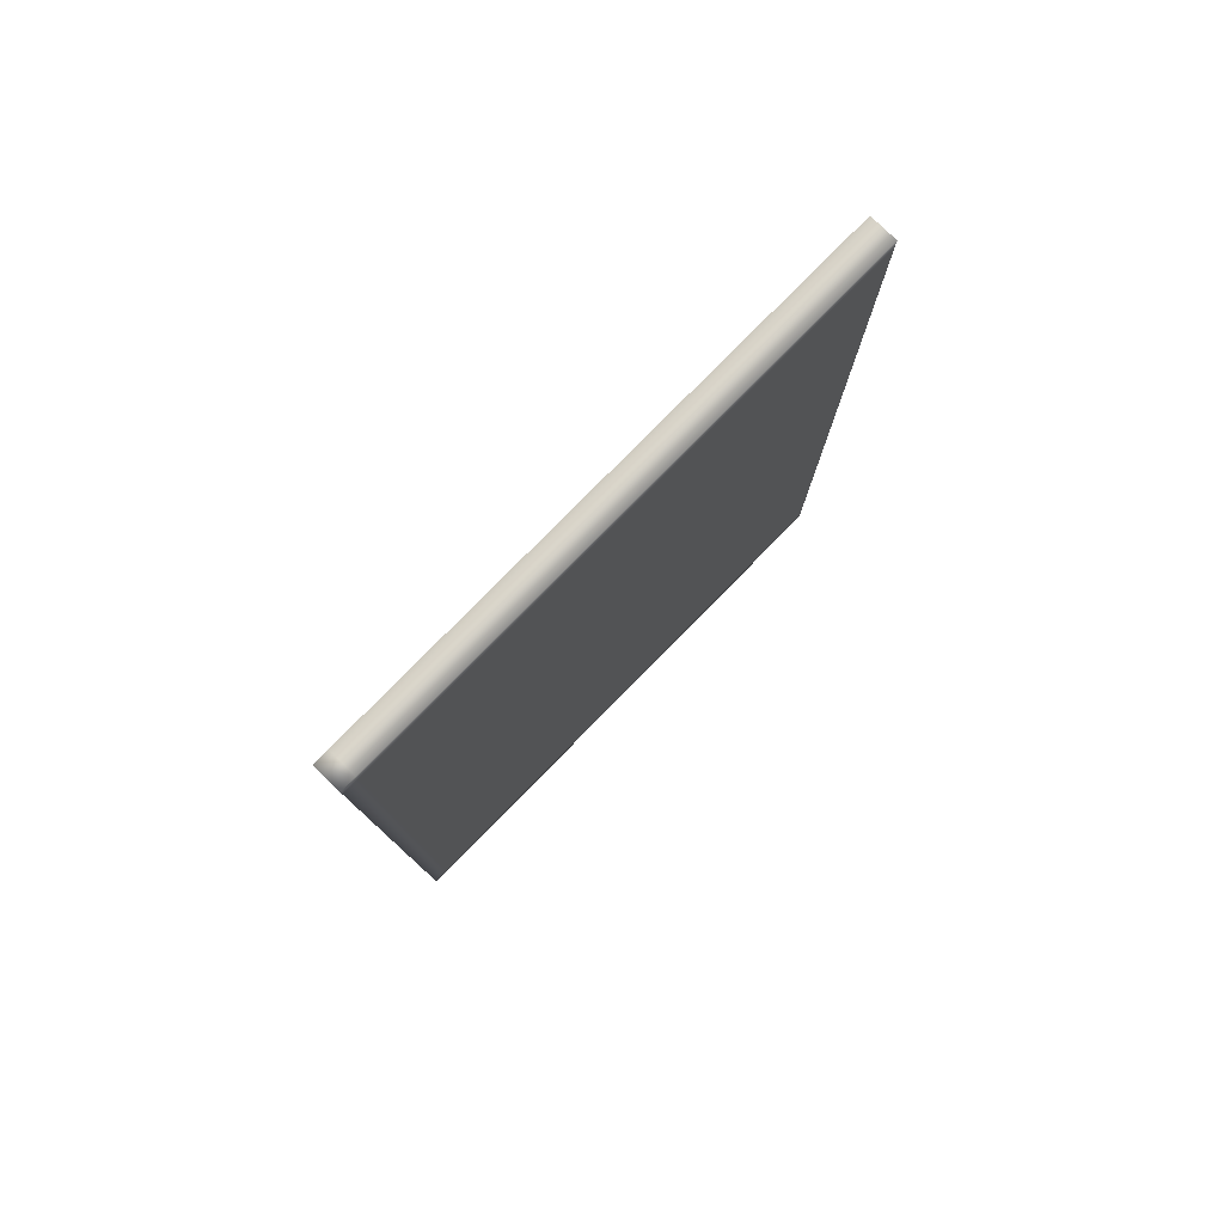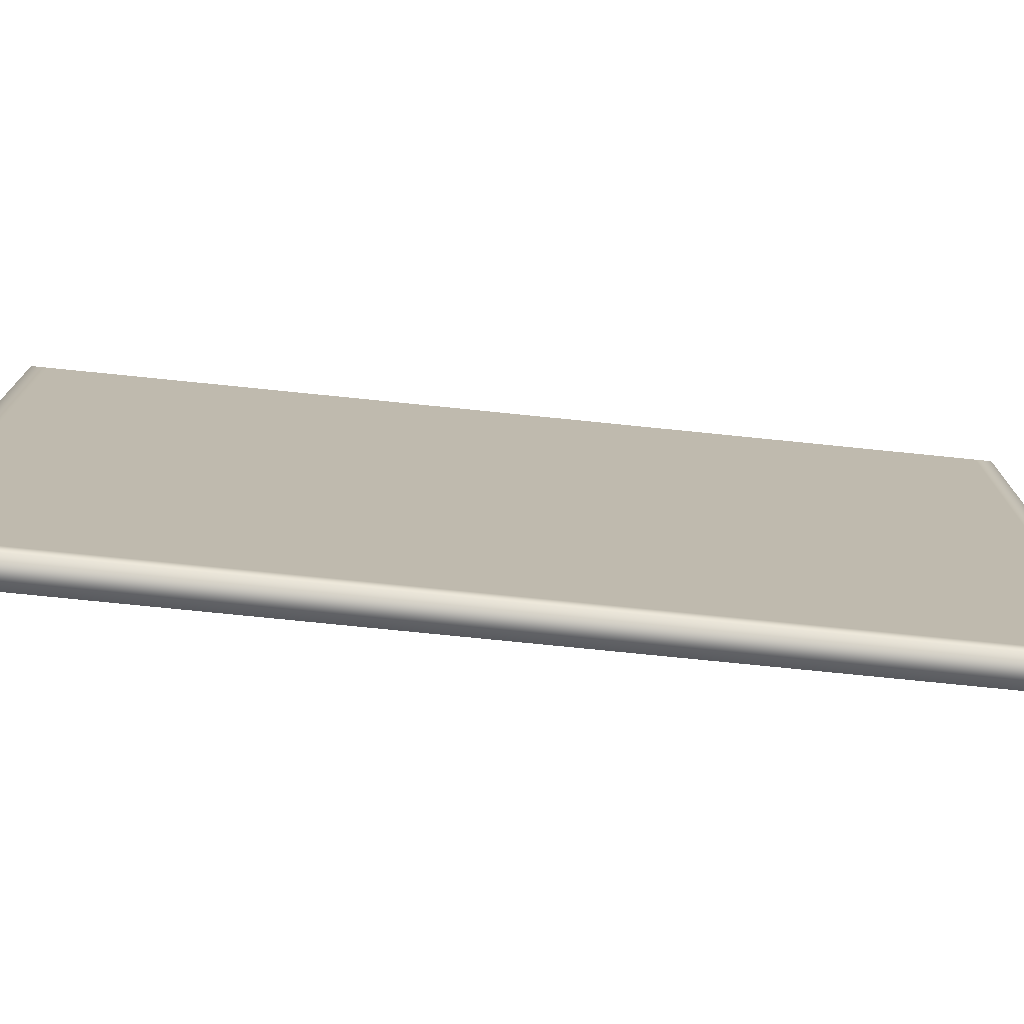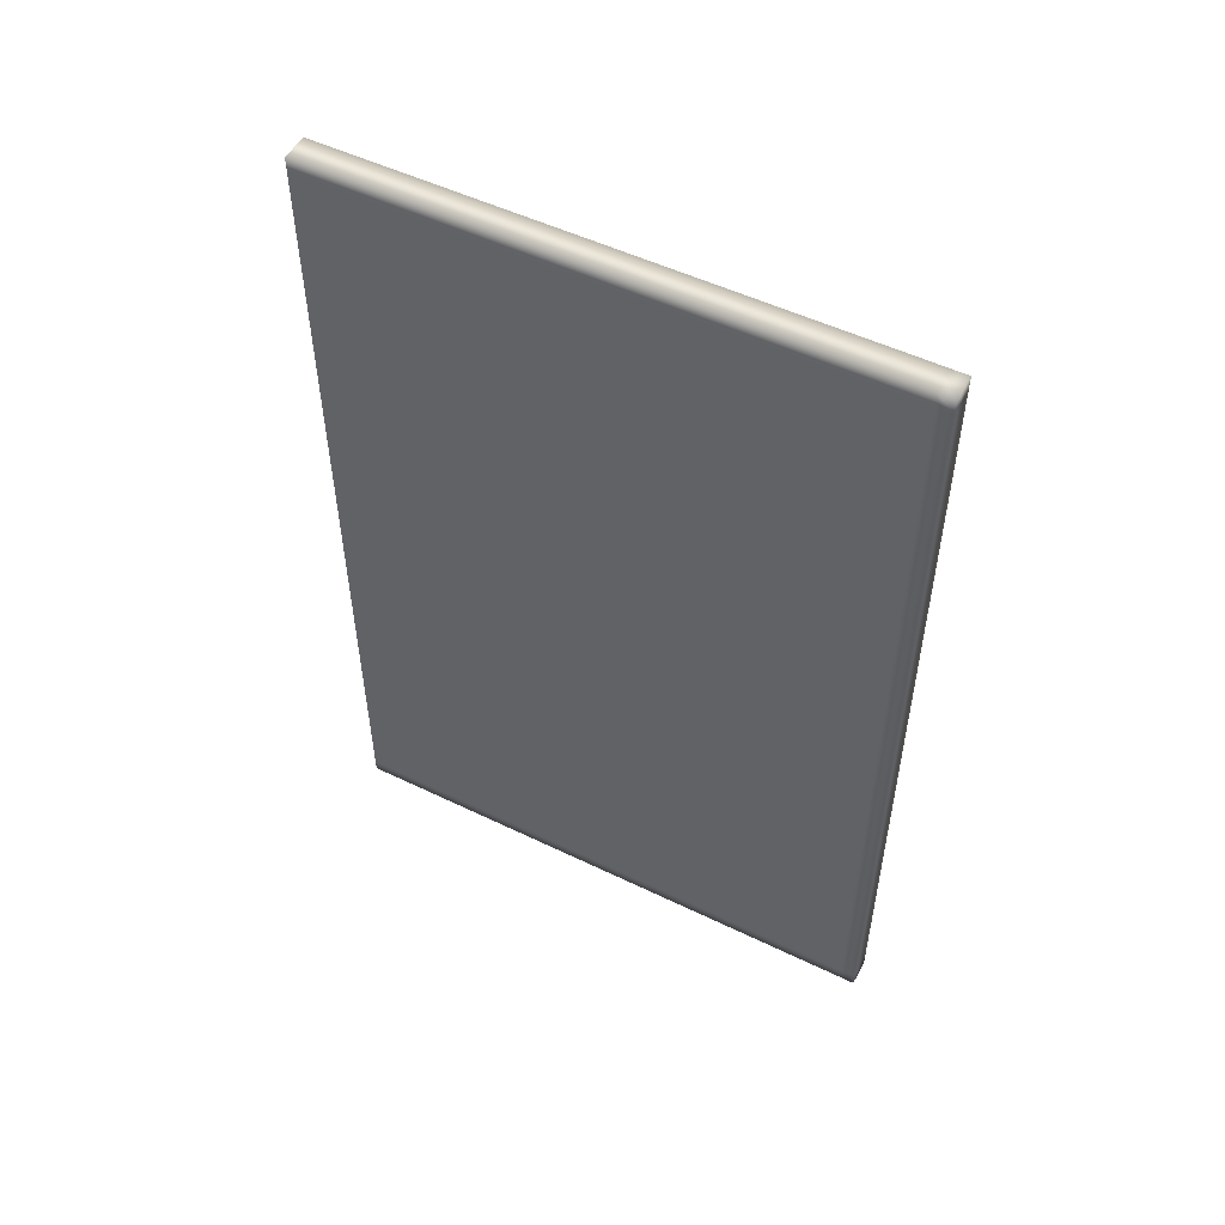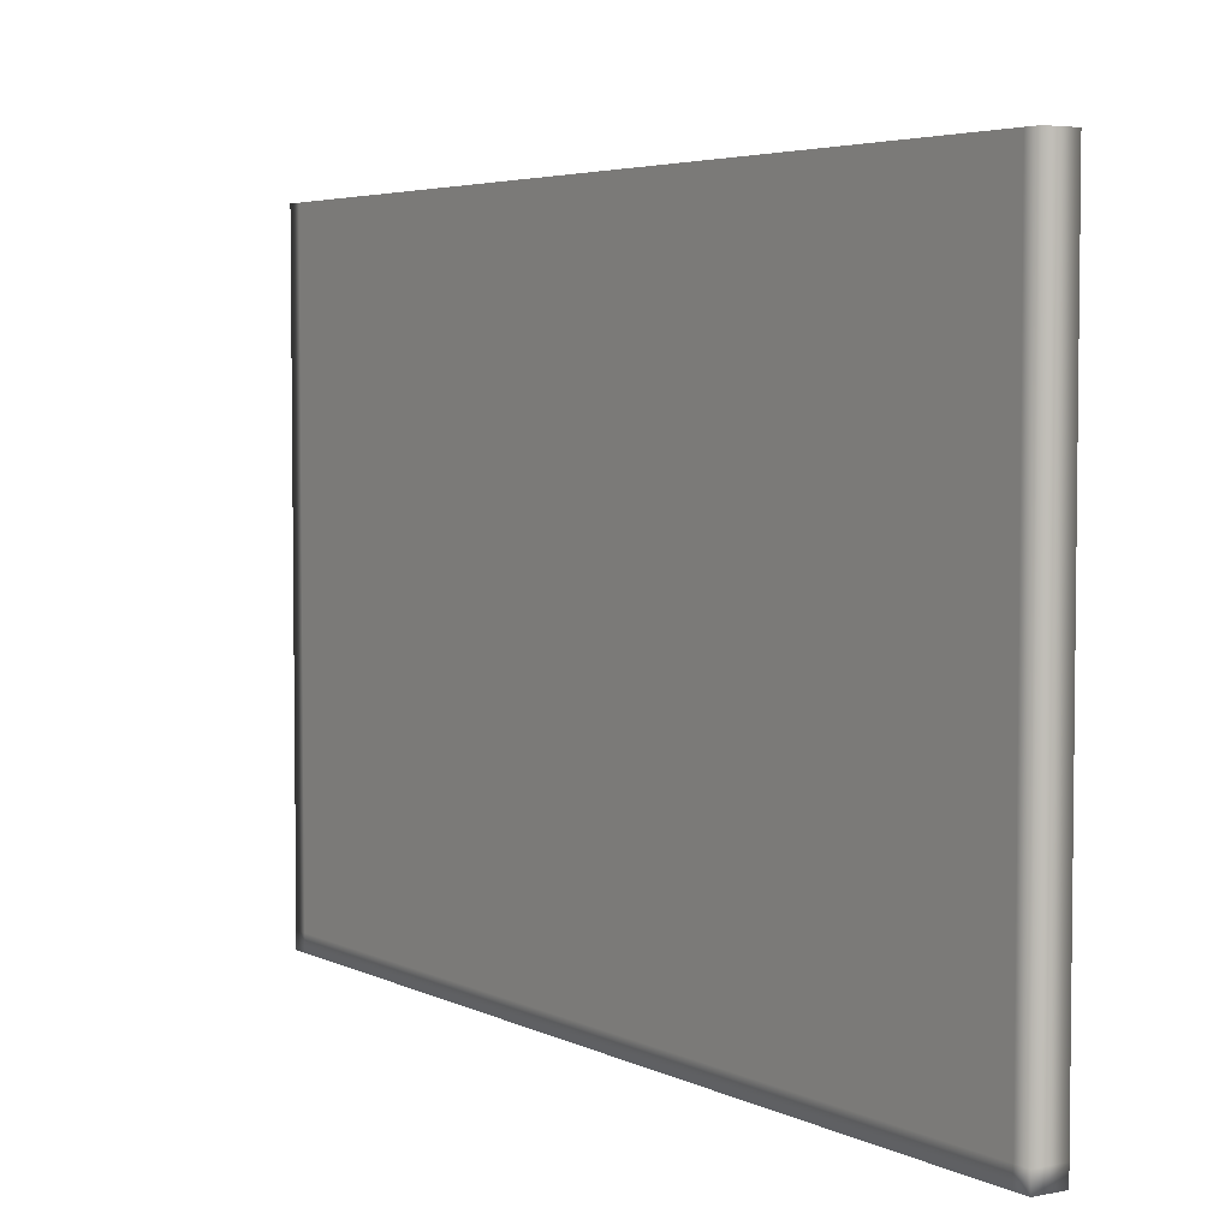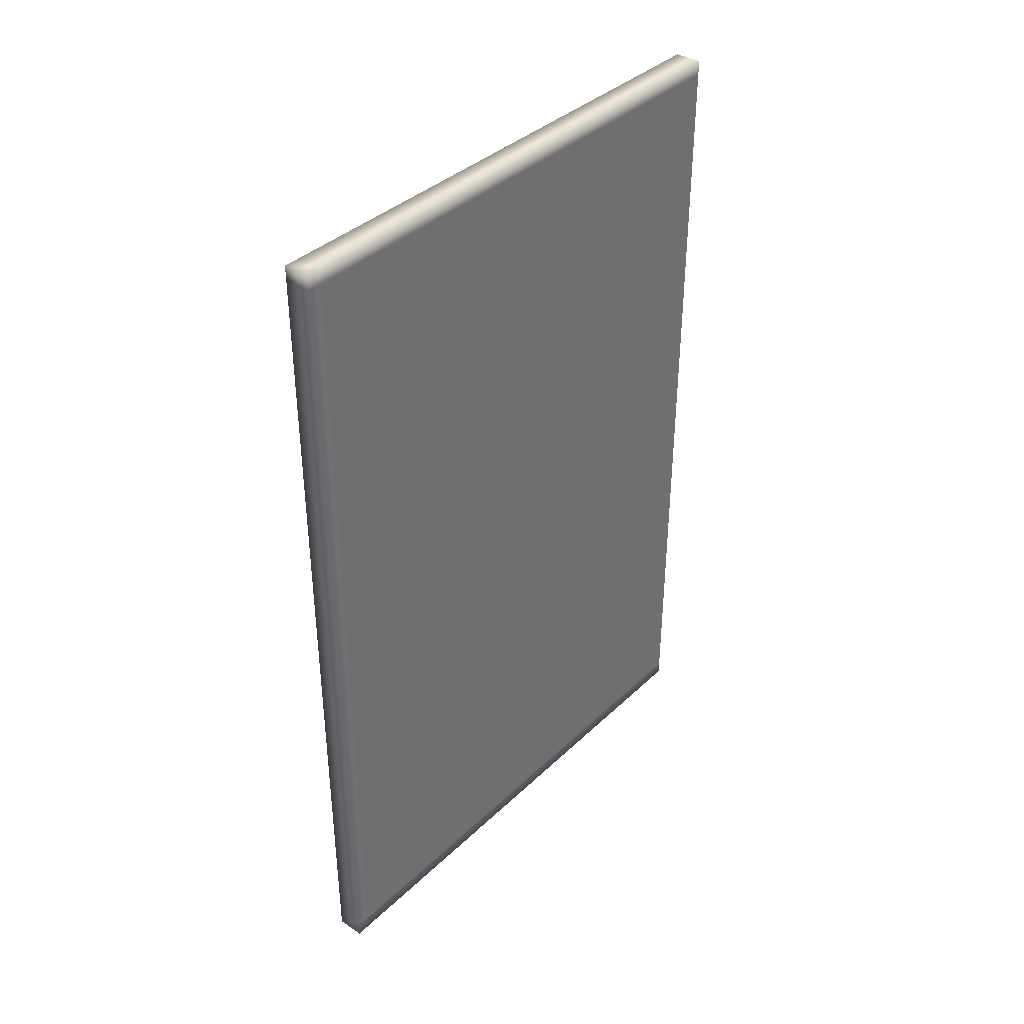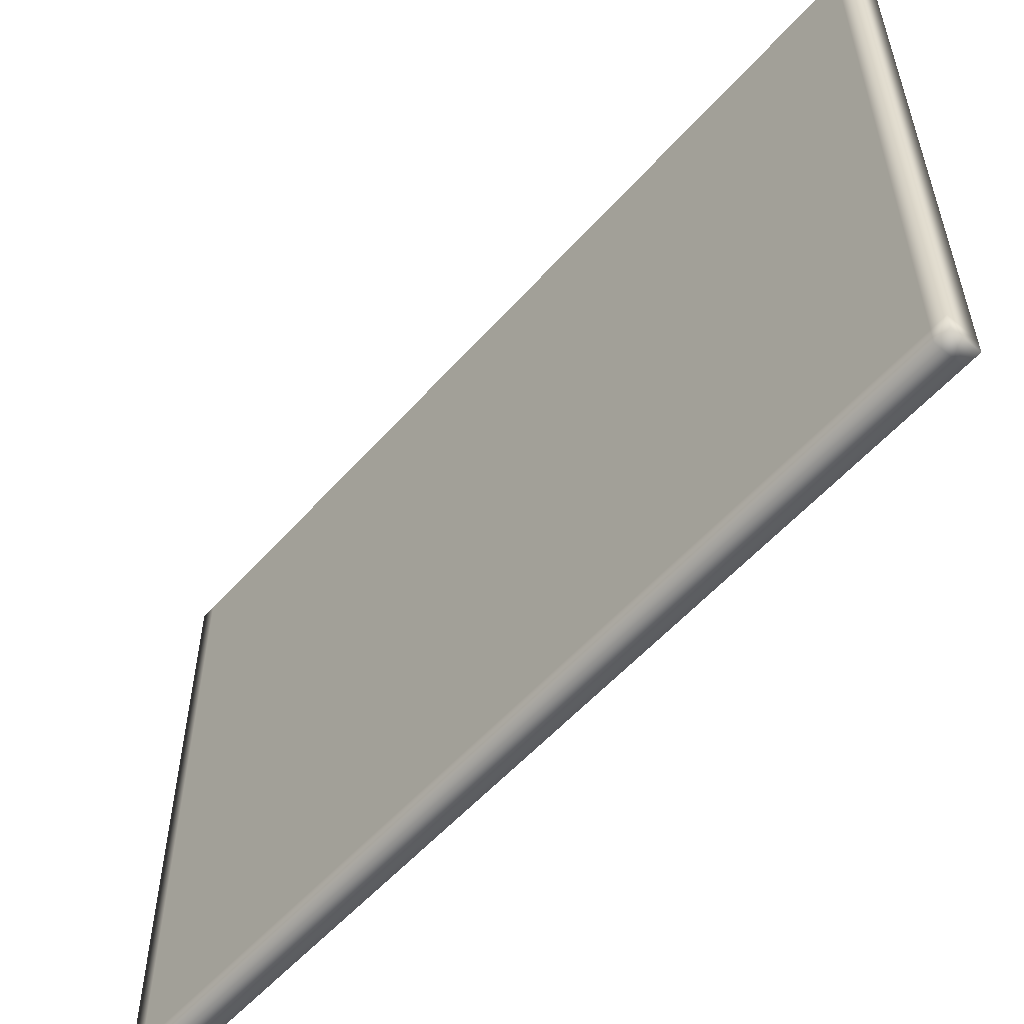
<metadata>
{"format":"obj","ext":"obj","renderer":"f3d","projection":"perspective","resolution":1024,"background":"white","views":[{"elev":78.8,"azim":-135.5,"up":"+Y"},{"elev":-75.0,"azim":84.2,"up":"+Z"},{"elev":51.7,"azim":117.7,"up":"+Y"},{"elev":4.4,"azim":146.8,"up":"+Z"},{"elev":37.7,"azim":-140.0,"up":"+Y"},{"elev":-55.6,"azim":-40.8,"up":"+Z"}]}
</metadata>
<code>
g BookCoverBack_col1+4_flyingItemAO_UV2(Clone)
v -0.009639 0.29 -0.3892
v -0.009639 0.29 -0.4
v -0.009639 0.3 -0.4
v -0.009639 0.3 -0.3892
v 0.009641 0.3 -0.4
v 0.009641 0.29 -0.4
v -0.009639 0.1933 -0.4
v 0.009641 0.1933 -0.4
v -0.009639 0.1933 -0.3892
v -0.009639 0.1933 -0.2956
v -0.009639 0.29 -0.2956
v 0.009641 0.3 -0.3892
v -0.009639 0.3 -0.2956
v 0.009641 0.3 -0.3892
v 0.009641 0.3 -0.2956
v -0.009639 0.3 -0.202
v 0.009641 0.3 -0.202
v 0.009641 0.29 -0.3892
v 0.009641 0.29 -0.4
v 0.009641 0.1933 -0.4
v 0.009641 0.1933 -0.3892
v 0.009641 0.3 -0.4
v 0.009641 0.29 -0.2956
v 0.009641 0.29 -0.202
v 0.009641 0.3 -0.1084
v -0.009639 0.3 -0.1084
v -0.009639 0.3 -0.202
v 0.009641 0.29 -0.1084
v 0.009641 0.3 -0.01484
v 0.009641 0.29 -0.01484
v 0.009641 0.3 4.59e-06
v -0.009639 0.3 4.59e-06
v -0.009639 0.3 -0.01484
v 0.009641 0.29 4.59e-06
v -0.009639 0.3 -0.01484
v -0.009639 0.3 -0.1084
v -0.009639 0.29 -0.01484
v -0.009639 0.29 4.59e-06
v -0.009639 0.3 4.59e-06
v -0.009639 0.1933 4.59e-06
v -0.009639 0.1933 -0.01484
v -0.009639 0.29 -0.1084
v -0.009639 0.29 -0.202
v -0.009639 0.1933 -0.1084
v -0.009639 0.1933 -0.202
v -0.009639 0.09667 -0.202
v -0.009639 0.09667 -0.2956
v -0.009639 4.59e-06 -0.202
v -0.009639 4.59e-06 -0.2956
v -0.009639 -0.09667 -0.202
v -0.009639 -0.09667 -0.2956
v -0.009639 -0.09667 -0.1084
v -0.009639 4.59e-06 -0.1084
v -0.009639 0.09667 -0.1084
v -0.009639 -0.09667 -0.01484
v -0.009639 4.59e-06 -0.01484
v -0.009639 0.09667 -0.01484
v -0.009639 -0.09667 4.59e-06
v -0.009639 4.59e-06 4.59e-06
v -0.009639 0.09667 4.59e-06
v -0.009639 4.59e-06 -0.3892
v -0.009639 -0.09667 -0.3892
v -0.009639 0.09667 -0.3892
v -0.009639 4.59e-06 -0.4
v -0.009639 -0.09667 -0.4
v -0.009639 0.09667 -0.4
v 0.009641 0.09667 -0.4
v 0.009641 0.09667 -0.3892
v 0.009641 4.59e-06 -0.4
v 0.009641 4.59e-06 -0.3892
v 0.009641 -0.09667 -0.4
v 0.009641 -0.09667 -0.3892
v -0.009639 -0.09667 -0.4
v -0.009639 4.59e-06 -0.4
v -0.009639 0.09667 -0.4
v -0.009639 -0.3 -0.01484
v -0.009639 -0.3 4.59e-06
v 0.009641 -0.3 4.59e-06
v 0.009641 -0.3 -0.01484
v 0.009641 -0.29 4.59e-06
v 0.009641 -0.29 -0.01484
v 0.009641 -0.3 -0.1084
v 0.009641 -0.29 -0.1084
v -0.009639 -0.3 -0.1084
v -0.009639 -0.3 -0.202
v 0.009641 -0.3 -0.202
v 0.009641 -0.29 -0.202
v 0.009641 -0.3 -0.2956
v 0.009641 -0.29 -0.2956
v 0.009641 -0.3 -0.3892
v 0.009641 -0.29 -0.3892
v 0.009641 -0.3 -0.4
v 0.009641 -0.29 -0.4
v 0.009641 -0.1933 -0.3892
v 0.009641 -0.1933 -0.4
v 0.009641 0.1933 -0.01484
v 0.009641 0.1933 4.59e-06
v 0.009641 0.29 4.59e-06
v 0.009641 0.29 -0.01484
v 0.009641 0.1933 -0.1084
v 0.009641 0.29 -0.1084
v 0.009641 0.1933 -0.202
v 0.009641 0.29 -0.202
v 0.009641 0.1933 -0.2956
v 0.009641 0.29 -0.2956
v 0.009641 0.1933 -0.3892
v 0.009641 0.29 -0.3892
v 0.009641 0.09667 -0.202
v 0.009641 0.09667 -0.1084
v 0.009641 4.59e-06 -0.202
v 0.009641 4.59e-06 -0.1084
v 0.009641 -0.09667 -0.202
v 0.009641 -0.09667 -0.1084
v 0.009641 -0.1933 -0.202
v 0.009641 -0.1933 -0.1084
v 0.009641 -0.29 -0.202
v 0.009641 -0.29 -0.1084
v 0.009641 -0.29 -0.2956
v 0.009641 -0.1933 -0.2956
v 0.009641 -0.09667 -0.2956
v 0.009641 4.59e-06 -0.2956
v 0.009641 0.09667 -0.2956
v 0.009641 -0.29 -0.3892
v 0.009641 -0.1933 -0.3892
v 0.009641 -0.09667 -0.3892
v 0.009641 4.59e-06 -0.3892
v 0.009641 0.09667 -0.3892
v 0.009641 -0.1933 -0.01484
v 0.009641 -0.29 -0.01484
v 0.009641 -0.09667 -0.01484
v 0.009641 4.59e-06 -0.01484
v 0.009641 0.09667 -0.01484
v 0.009641 -0.1933 4.59e-06
v 0.009641 -0.29 4.59e-06
v 0.009641 -0.09667 4.59e-06
v 0.009641 4.59e-06 4.59e-06
v 0.009641 0.09667 4.59e-06
v -0.009639 -0.3 -0.3892
v -0.009639 -0.3 -0.4
v -0.009639 -0.29 -0.4
v -0.009639 -0.29 -0.3892
v 0.009641 -0.29 -0.4
v 0.009641 -0.3 -0.4
v -0.009639 -0.3 -0.2956
v -0.009639 -0.29 -0.2956
v 0.009641 -0.3 -0.3892
v 0.009641 -0.3 -0.2956
v 0.009641 -0.3 -0.202
v -0.009639 -0.3 -0.202
v -0.009639 -0.29 -0.202
v -0.009639 -0.3 -0.1084
v -0.009639 -0.29 -0.1084
v -0.009639 -0.3 -0.01484
v -0.009639 -0.29 -0.01484
v -0.009639 -0.3 4.59e-06
v -0.009639 -0.29 4.59e-06
v -0.009639 -0.1933 -0.2956
v -0.009639 -0.1933 -0.202
v -0.009639 -0.1933 -0.1084
v -0.009639 -0.1933 -0.01484
v -0.009639 -0.1933 4.59e-06
v -0.009639 -0.1933 -0.3892
v -0.009639 -0.1933 -0.4
v 0.009641 -0.1933 -0.4
v -0.009639 -0.1933 -0.202
v -0.009639 -0.1933 -0.2956
v -0.009639 -0.09667 -0.2956
v -0.009639 -0.09667 -0.202
v -0.009639 -0.1933 -0.1084
v -0.009639 -0.09667 -0.1084
v -0.009639 -0.1933 -0.01484
v -0.009639 -0.09667 -0.01484
v -0.009639 -0.1933 4.59e-06
v -0.009639 -0.09667 4.59e-06
v -0.009639 -0.09667 -0.3892
v -0.009639 -0.1933 -0.3892
v -0.009639 -0.09667 -0.4
v -0.009639 -0.1933 -0.4
v 0.009641 -0.1933 -0.4
v 0.009641 -0.1933 -0.3892
v 0.009641 -0.09667 -0.3892
v 0.009641 -0.09667 -0.4
v -0.009639 -0.1933 -0.4
v -0.009639 -0.09667 -0.4
g BookCoverBack_col1+4_flyingItemAO_UV2(Clone)_0
f 3 2 1
f 4 3 1
f 3 5 2
f 3 4 5
f 5 6 2
f 2 6 7
f 6 8 7
f 2 7 9
f 1 2 9
f 1 9 10
f 11 1 10
f 4 1 11
f 4 12 5
f 13 4 11
f 4 13 14
f 13 15 14
f 13 16 15
f 16 17 15
f 14 15 18
f 14 18 19
f 19 18 20
f 18 21 20
f 22 14 19
f 15 23 18
f 15 17 23
f 17 24 23
f 17 25 24
f 26 25 17
f 27 26 17
f 25 28 24
f 25 29 28
f 29 30 28
f 29 31 30
f 32 31 29
f 33 32 29
f 31 34 30
f 35 29 25
f 36 35 25
f 35 36 37
f 35 37 38
f 39 35 38
f 38 37 40
f 37 41 40
f 36 42 37
f 37 42 41
f 36 16 42
f 16 43 42
f 16 13 43
f 13 11 43
f 42 44 41
f 42 43 44
f 43 45 44
f 43 11 45
f 11 10 45
f 45 10 46
f 10 47 46
f 46 47 48
f 47 49 48
f 48 49 50
f 49 51 50
f 48 50 52
f 53 48 52
f 46 48 53
f 54 46 53
f 45 46 54
f 44 45 54
f 53 52 55
f 56 53 55
f 54 53 56
f 57 54 56
f 44 54 57
f 41 44 57
f 56 55 58
f 59 56 58
f 57 56 59
f 60 57 59
f 41 57 60
f 40 41 60
f 49 61 51
f 61 62 51
f 63 61 49
f 61 64 62
f 64 65 62
f 66 64 61
f 63 66 61
f 7 66 63
f 9 7 63
f 9 63 47
f 47 63 49
f 10 9 47
f 7 20 66
f 20 67 66
f 20 21 67
f 21 68 67
f 67 68 69
f 68 70 69
f 69 70 71
f 70 72 71
f 69 71 73
f 74 69 73
f 67 69 74
f 75 67 74
f 78 77 76
f 79 78 76
f 80 78 79
f 81 80 79
f 81 79 82
f 83 81 82
f 79 76 84
f 82 79 84
f 82 84 85
f 86 82 85
f 83 82 86
f 87 83 86
f 87 86 88
f 89 87 88
f 89 88 90
f 91 89 90
f 91 90 92
f 93 91 92
f 94 91 93
f 95 94 93
f 98 97 96
f 99 98 96
f 99 96 100
f 101 99 100
f 101 100 102
f 103 101 102
f 103 102 104
f 105 103 104
f 105 104 106
f 107 105 106
f 102 100 108
f 100 109 108
f 100 96 109
f 108 109 110
f 109 111 110
f 110 111 112
f 111 113 112
f 112 113 114
f 113 115 114
f 114 115 116
f 115 117 116
f 114 116 118
f 119 114 118
f 112 114 119
f 120 112 119
f 110 112 120
f 121 110 120
f 108 110 121
f 122 108 121
f 102 108 122
f 104 102 122
f 119 118 123
f 124 119 123
f 120 119 124
f 125 120 124
f 121 120 125
f 126 121 125
f 122 121 126
f 127 122 126
f 104 122 127
f 106 104 127
f 115 128 117
f 128 129 117
f 130 128 115
f 113 130 115
f 131 130 113
f 111 131 113
f 132 131 111
f 109 132 111
f 96 132 109
f 128 133 129
f 133 134 129
f 135 133 128
f 130 135 128
f 136 135 130
f 131 136 130
f 137 136 131
f 132 137 131
f 97 137 132
f 96 97 132
f 140 139 138
f 141 140 138
f 140 142 139
f 142 143 139
f 141 138 144
f 145 141 144
f 146 138 139
f 143 146 139
f 147 144 138
f 146 147 138
f 147 148 144
f 148 149 144
f 145 144 149
f 150 145 149
f 150 149 151
f 152 150 151
f 152 151 153
f 154 152 153
f 154 153 155
f 156 154 155
f 157 145 150
f 158 157 150
f 158 150 152
f 159 158 152
f 159 152 154
f 160 159 154
f 160 154 156
f 161 160 156
f 157 162 145
f 162 141 145
f 162 163 141
f 163 140 141
f 163 164 140
f 164 142 140
f 167 166 165
f 168 167 165
f 168 165 169
f 170 168 169
f 170 169 171
f 172 170 171
f 172 171 173
f 174 172 173
f 167 175 166
f 175 176 166
f 175 177 176
f 177 178 176
f 181 180 179
f 182 181 179
f 182 179 183
f 184 182 183

</code>
